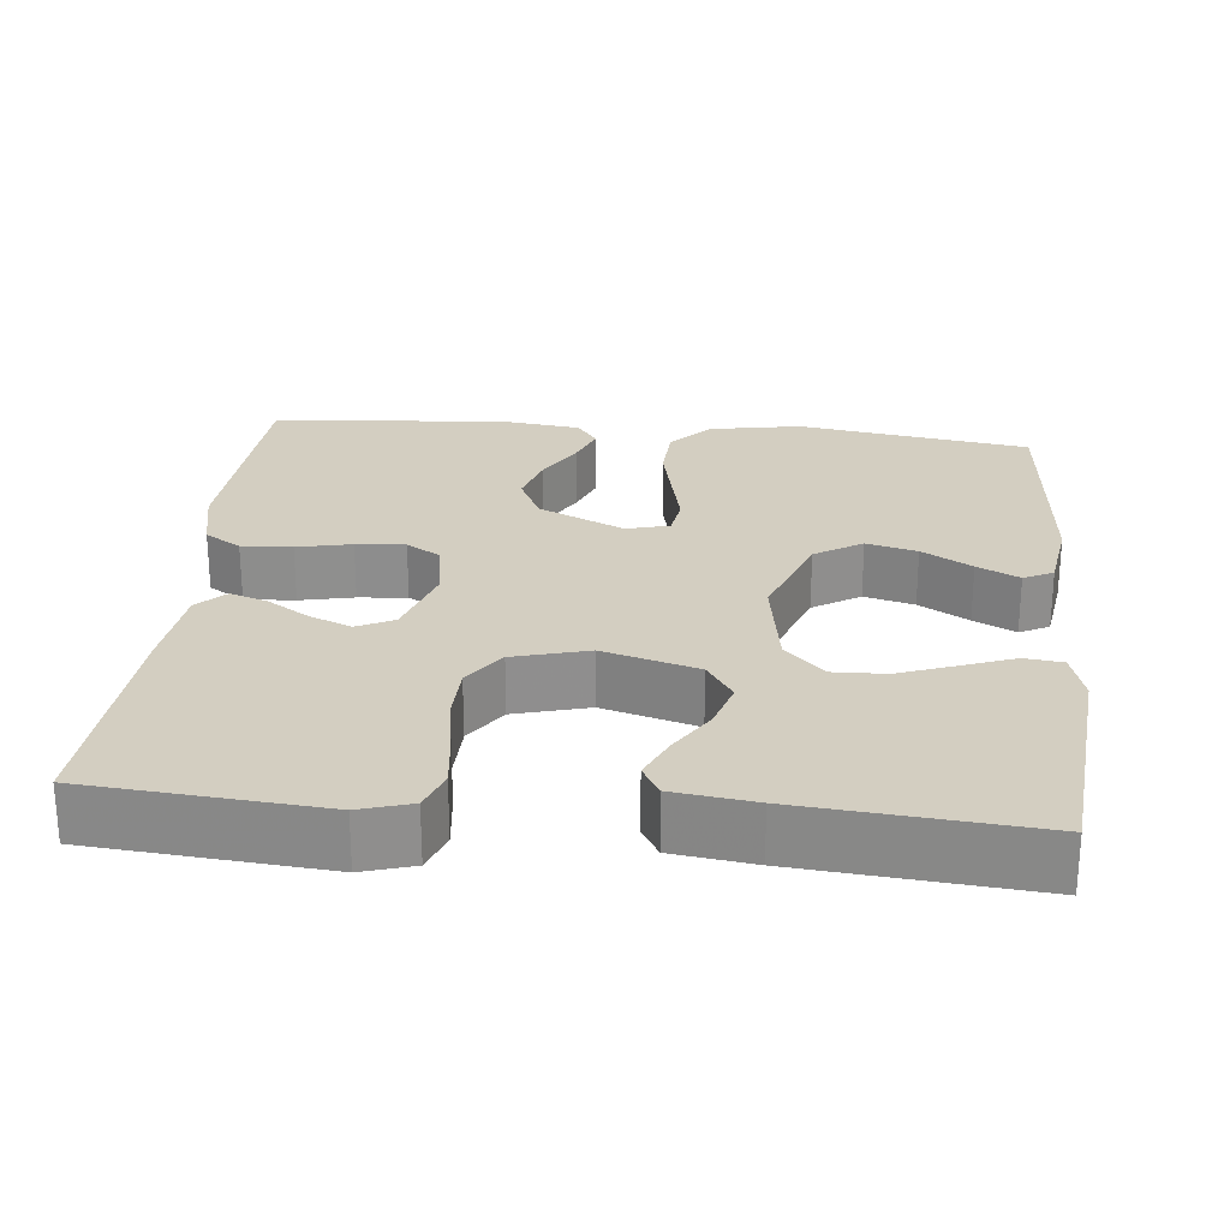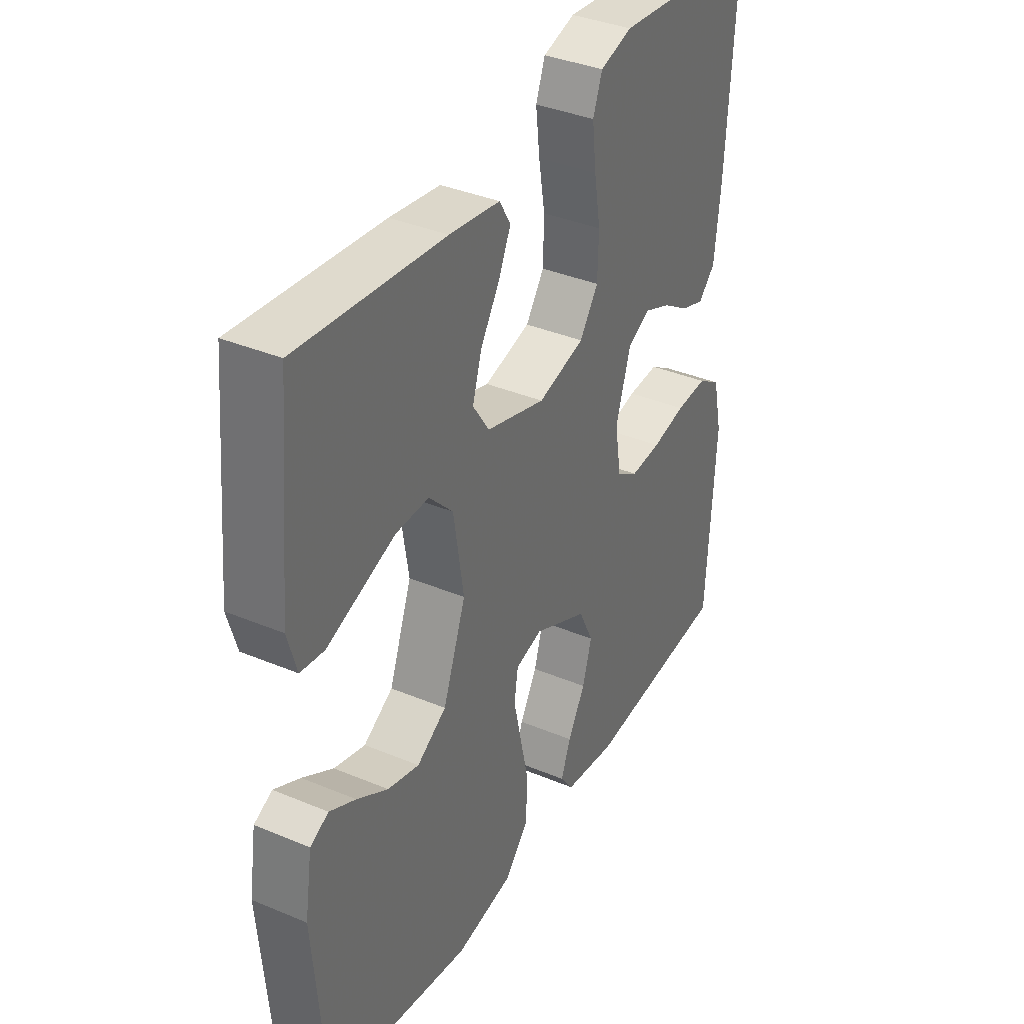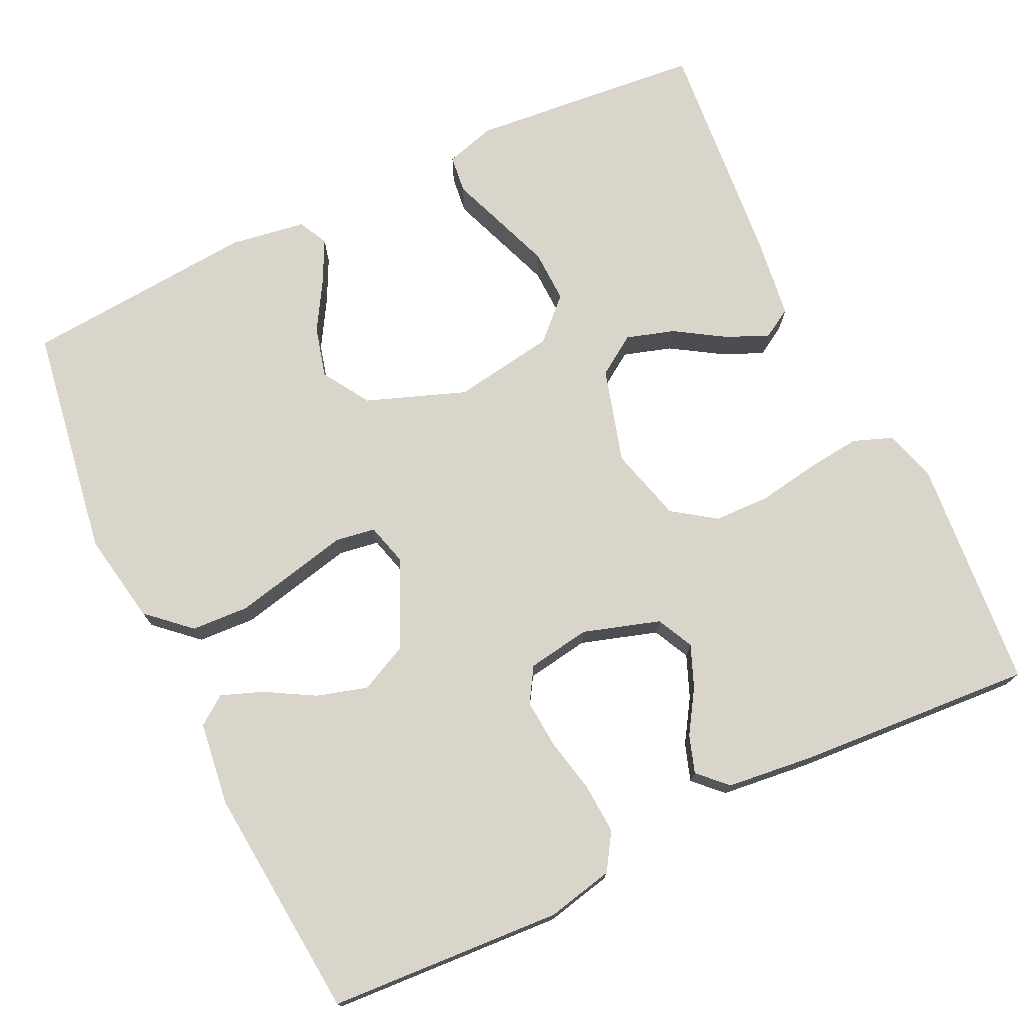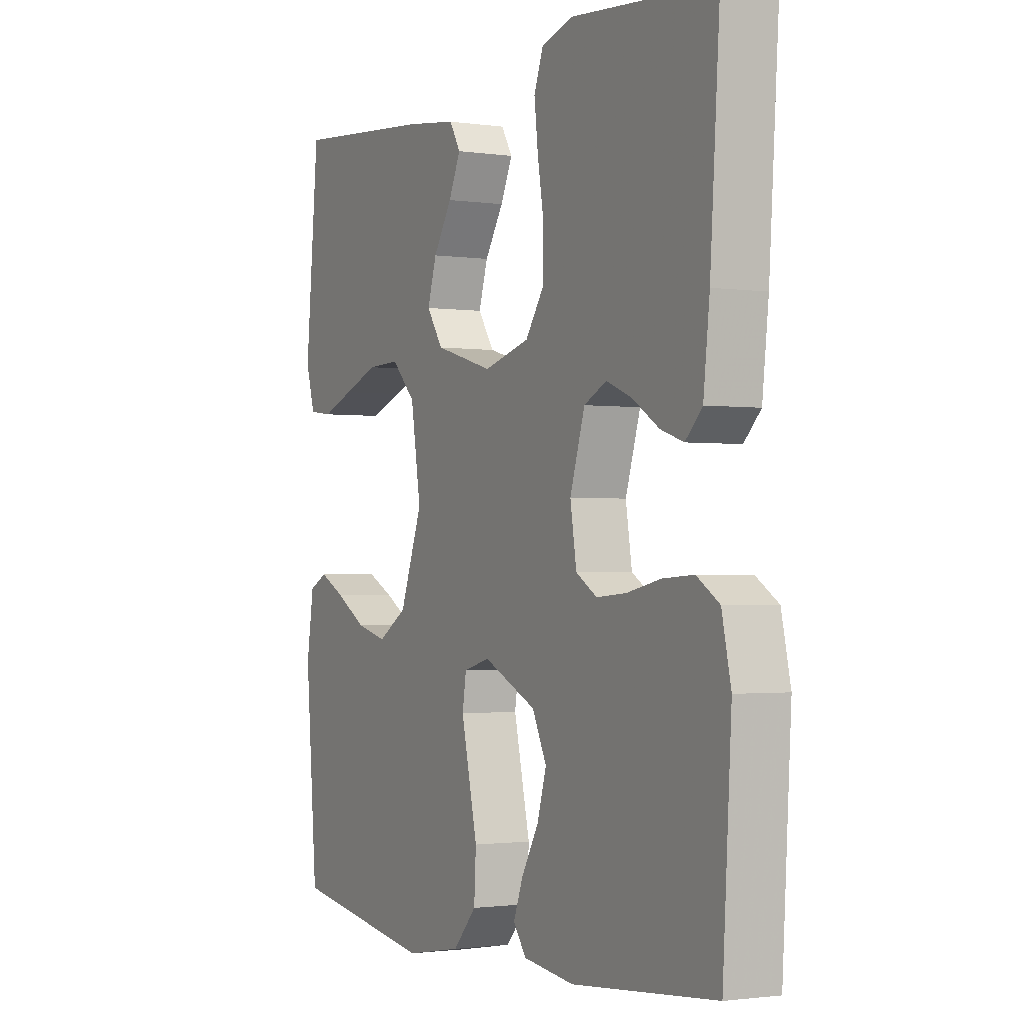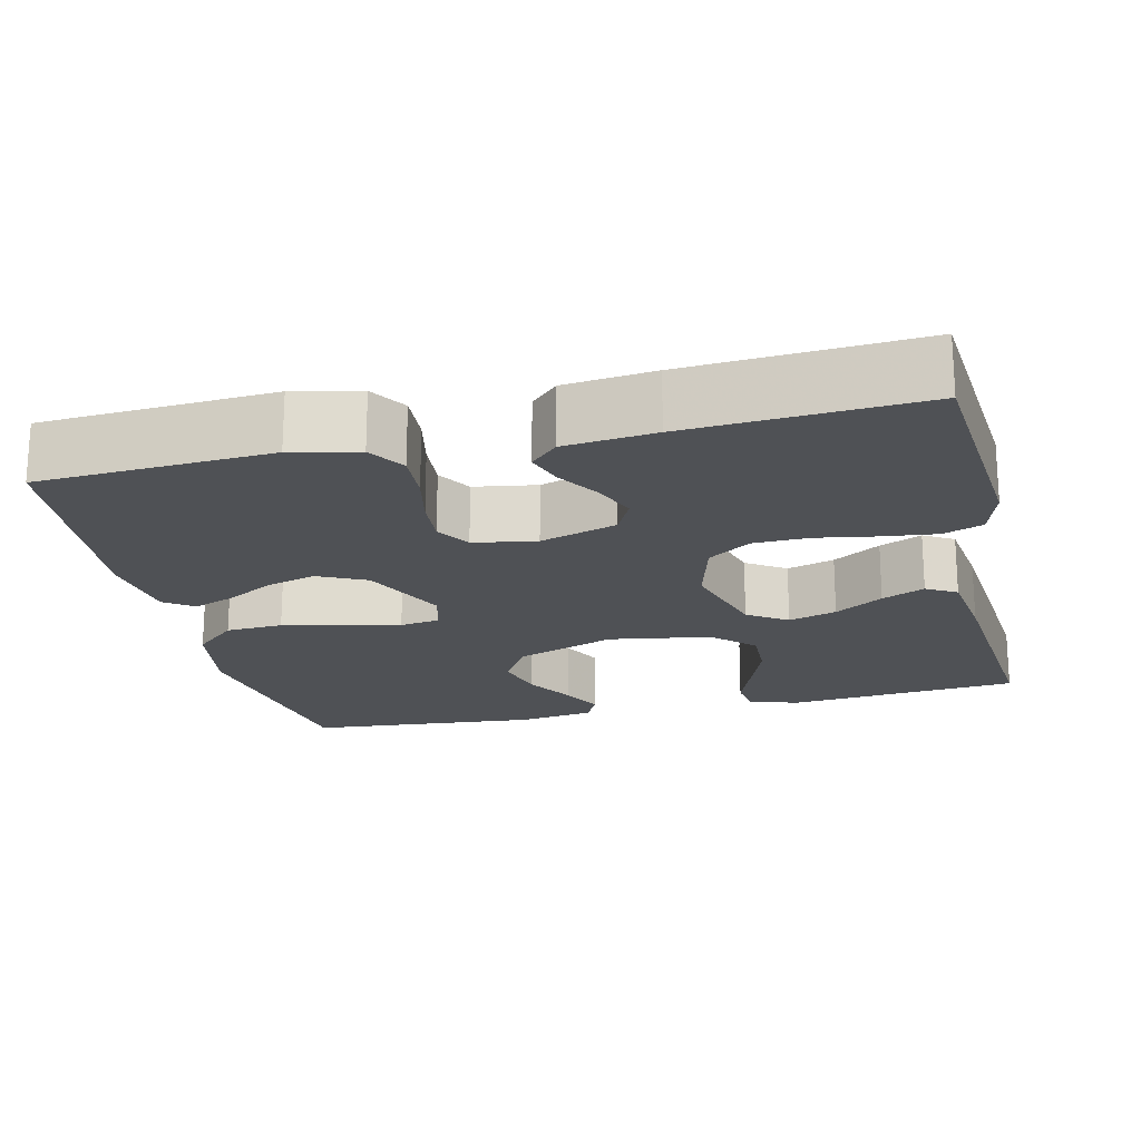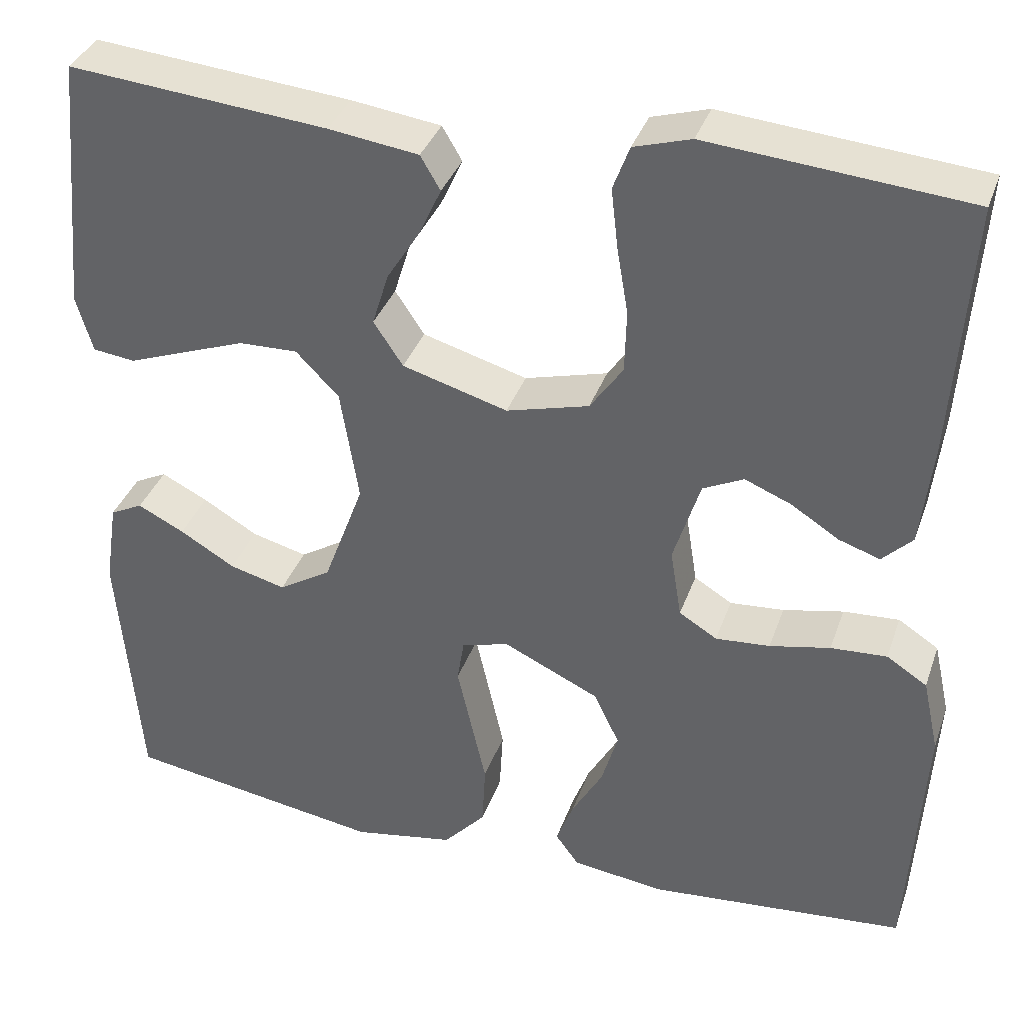
<metadata>
{"format":"obj","ext":"obj","renderer":"f3d","projection":"perspective","resolution":1024,"background":"white","views":[{"elev":25.3,"azim":5.6,"up":"+Y"},{"elev":36.8,"azim":118.5,"up":"+Z"},{"elev":74.2,"azim":-115.5,"up":"+Y"},{"elev":-1.5,"azim":-117.9,"up":"+Z"},{"elev":-19.7,"azim":-76.9,"up":"+Y"},{"elev":36.1,"azim":-161.8,"up":"+Z"}]}
</metadata>
<code>
v -0.5 0.07 -0.5
v -0.518 0.07 -0.2
v -0.499 0.07 -0.114
v -0.452 0.07 -0.084
v -0.387 0.07 -0.088
v -0.317 0.07 -0.103
v -0.254 0.07 -0.108
v -0.21 0.07 -0.081
v -0.197 0.07 0
v -0.228 0.07 0.099
v -0.275 0.07 0.122
v -0.329 0.07 0.1
v -0.384 0.07 0.065
v -0.432 0.07 0.049
v -0.467 0.07 0.084
v -0.48 0.07 0.2
v -0.5 0.07 0.5
v -0.2 0.07 0.526
v -0.134 0.07 0.506
v -0.115 0.07 0.455
v -0.123 0.07 0.385
v -0.136 0.07 0.308
v -0.134 0.07 0.236
v -0.096 0.07 0.181
v 0 0.07 0.155
v 0.122 0.07 0.19
v 0.156 0.07 0.241
v 0.137 0.07 0.303
v 0.098 0.07 0.365
v 0.073 0.07 0.42
v 0.096 0.07 0.459
v 0.2 0.07 0.473
v 0.5 0.07 0.5
v 0.528 0.07 0.2
v 0.509 0.07 0.135
v 0.46 0.07 0.129
v 0.393 0.07 0.154
v 0.32 0.07 0.181
v 0.252 0.07 0.183
v 0.202 0.07 0.132
v 0.181 0.07 0
v 0.228 0.07 -0.127
v 0.289 0.07 -0.165
v 0.354 0.07 -0.148
v 0.418 0.07 -0.11
v 0.472 0.07 -0.083
v 0.51 0.07 -0.102
v 0.525 0.07 -0.2
v 0.5 0.07 -0.5
v 0.2 0.07 -0.547
v 0.082 0.07 -0.526
v 0.033 0.07 -0.472
v 0.029 0.07 -0.398
v 0.047 0.07 -0.318
v 0.063 0.07 -0.247
v 0.055 0.07 -0.196
v 0 0.07 -0.181
v -0.111 0.07 -0.233
v -0.141 0.07 -0.295
v -0.122 0.07 -0.36
v -0.086 0.07 -0.423
v -0.066 0.07 -0.476
v -0.093 0.07 -0.513
v -0.2 0.07 -0.527
v -0.5 0 -0.5
v -0.518 0 -0.2
v -0.499 0 -0.114
v -0.452 0 -0.084
v -0.387 0 -0.088
v -0.317 0 -0.103
v -0.254 0 -0.108
v -0.21 0 -0.081
v -0.197 0 0
v -0.228 0 0.099
v -0.275 0 0.122
v -0.329 0 0.1
v -0.384 0 0.065
v -0.432 0 0.049
v -0.467 0 0.084
v -0.48 0 0.2
v -0.5 0 0.5
v -0.2 0 0.526
v -0.134 0 0.506
v -0.115 0 0.455
v -0.123 0 0.385
v -0.136 0 0.308
v -0.134 0 0.236
v -0.096 0 0.181
v 0 0 0.155
v 0.122 0 0.19
v 0.156 0 0.241
v 0.137 0 0.303
v 0.098 0 0.365
v 0.073 0 0.42
v 0.096 0 0.459
v 0.2 0 0.473
v 0.5 0 0.5
v 0.528 0 0.2
v 0.509 0 0.135
v 0.46 0 0.129
v 0.393 0 0.154
v 0.32 0 0.181
v 0.252 0 0.183
v 0.202 0 0.132
v 0.181 0 0
v 0.228 0 -0.127
v 0.289 0 -0.165
v 0.354 0 -0.148
v 0.418 0 -0.11
v 0.472 0 -0.083
v 0.51 0 -0.102
v 0.525 0 -0.2
v 0.5 0 -0.5
v 0.2 0 -0.547
v 0.082 0 -0.526
v 0.033 0 -0.472
v 0.029 0 -0.398
v 0.047 0 -0.318
v 0.063 0 -0.247
v 0.055 0 -0.196
v 0 0 -0.181
v -0.111 0 -0.233
v -0.141 0 -0.295
v -0.122 0 -0.36
v -0.086 0 -0.423
v -0.066 0 -0.476
v -0.093 0 -0.513
v -0.2 0 -0.527
f 60 61 62 63
f 59 60 63 64
f 52 53 54 55
f 50 51 52 55
f 50 55 56
f 49 50 56
f 48 49 56
f 44 45 46 47
f 44 47 48
f 43 44 48
f 34 35 36 37
f 34 37 38
f 33 34 38 39
f 28 29 30 31
f 27 28 31 32
f 19 20 21 22
f 17 18 19 22
f 17 22 23
f 16 17 23 24
f 12 13 14 15
f 11 12 15 16
f 3 4 5 6
f 3 6 7
f 2 3 7
f 59 64 1 2
f 58 59 2 7
f 57 58 7 8
f 43 48 56 57
f 42 43 57 8
f 41 42 8 9
f 40 41 9 10
f 39 40 10 11
f 27 32 33 39
f 26 27 39
f 25 26 39
f 25 39 11
f 11 16 24 25
f 127 126 125 124
f 128 127 124 123
f 119 118 117 116
f 119 116 115 114
f 120 119 114
f 120 114 113
f 120 113 112
f 111 110 109 108
f 112 111 108
f 112 108 107
f 101 100 99 98
f 102 101 98
f 103 102 98 97
f 95 94 93 92
f 96 95 92 91
f 86 85 84 83
f 86 83 82 81
f 87 86 81
f 88 87 81 80
f 79 78 77 76
f 80 79 76 75
f 70 69 68 67
f 71 70 67
f 71 67 66
f 66 65 128 123
f 71 66 123 122
f 72 71 122 121
f 121 120 112 107
f 72 121 107 106
f 73 72 106 105
f 74 73 105 104
f 75 74 104 103
f 103 97 96 91
f 103 91 90
f 103 90 89
f 75 103 89
f 89 88 80 75
f 1 65 66 2
f 2 66 67 3
f 3 67 68 4
f 4 68 69 5
f 5 69 70 6
f 6 70 71 7
f 7 71 72 8
f 8 72 73 9
f 9 73 74 10
f 10 74 75 11
f 11 75 76 12
f 12 76 77 13
f 13 77 78 14
f 14 78 79 15
f 15 79 80 16
f 16 80 81 17
f 17 81 82 18
f 18 82 83 19
f 19 83 84 20
f 20 84 85 21
f 21 85 86 22
f 22 86 87 23
f 23 87 88 24
f 24 88 89 25
f 25 89 90 26
f 26 90 91 27
f 27 91 92 28
f 28 92 93 29
f 29 93 94 30
f 30 94 95 31
f 31 95 96 32
f 32 96 97 33
f 33 97 98 34
f 34 98 99 35
f 35 99 100 36
f 36 100 101 37
f 37 101 102 38
f 38 102 103 39
f 39 103 104 40
f 40 104 105 41
f 41 105 106 42
f 42 106 107 43
f 43 107 108 44
f 44 108 109 45
f 45 109 110 46
f 46 110 111 47
f 47 111 112 48
f 48 112 113 49
f 49 113 114 50
f 50 114 115 51
f 51 115 116 52
f 52 116 117 53
f 53 117 118 54
f 54 118 119 55
f 55 119 120 56
f 56 120 121 57
f 57 121 122 58
f 58 122 123 59
f 59 123 124 60
f 60 124 125 61
f 61 125 126 62
f 62 126 127 63
f 63 127 128 64
f 64 128 65 1

</code>
